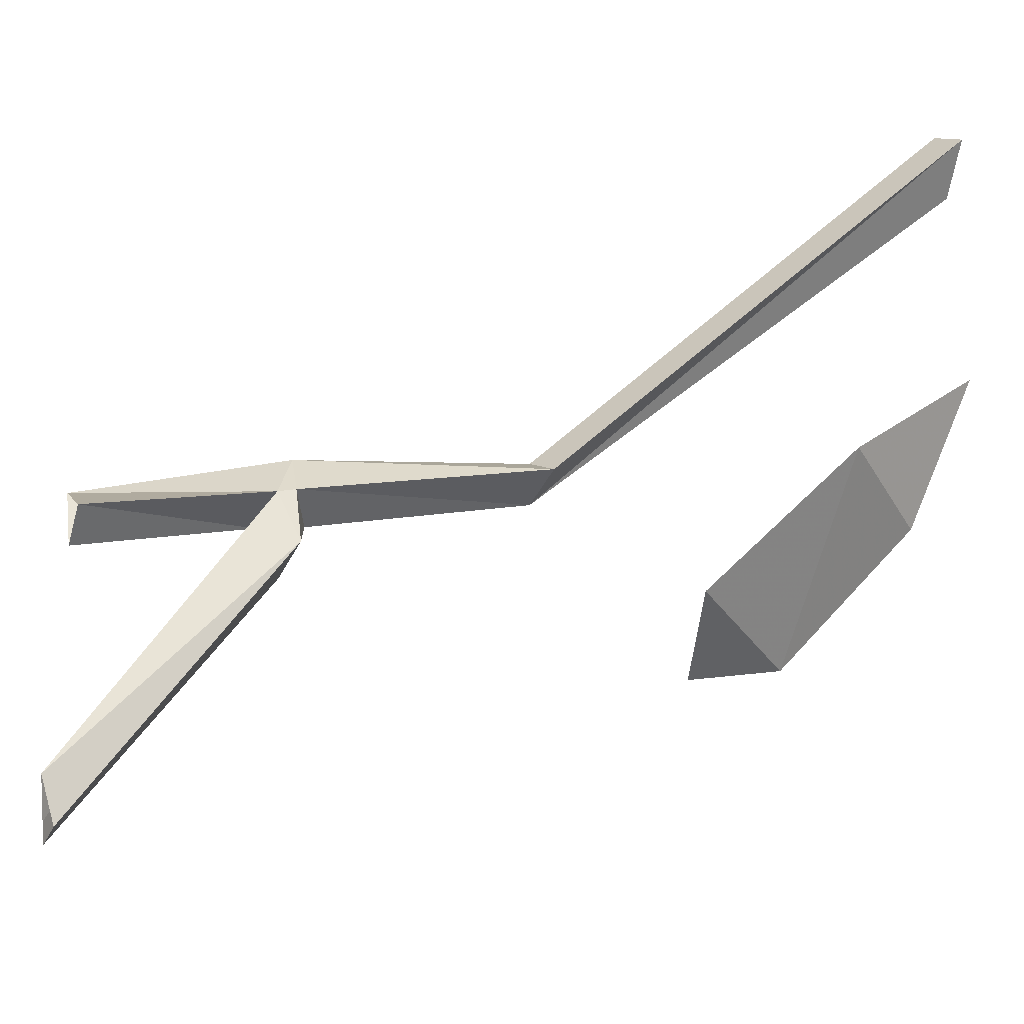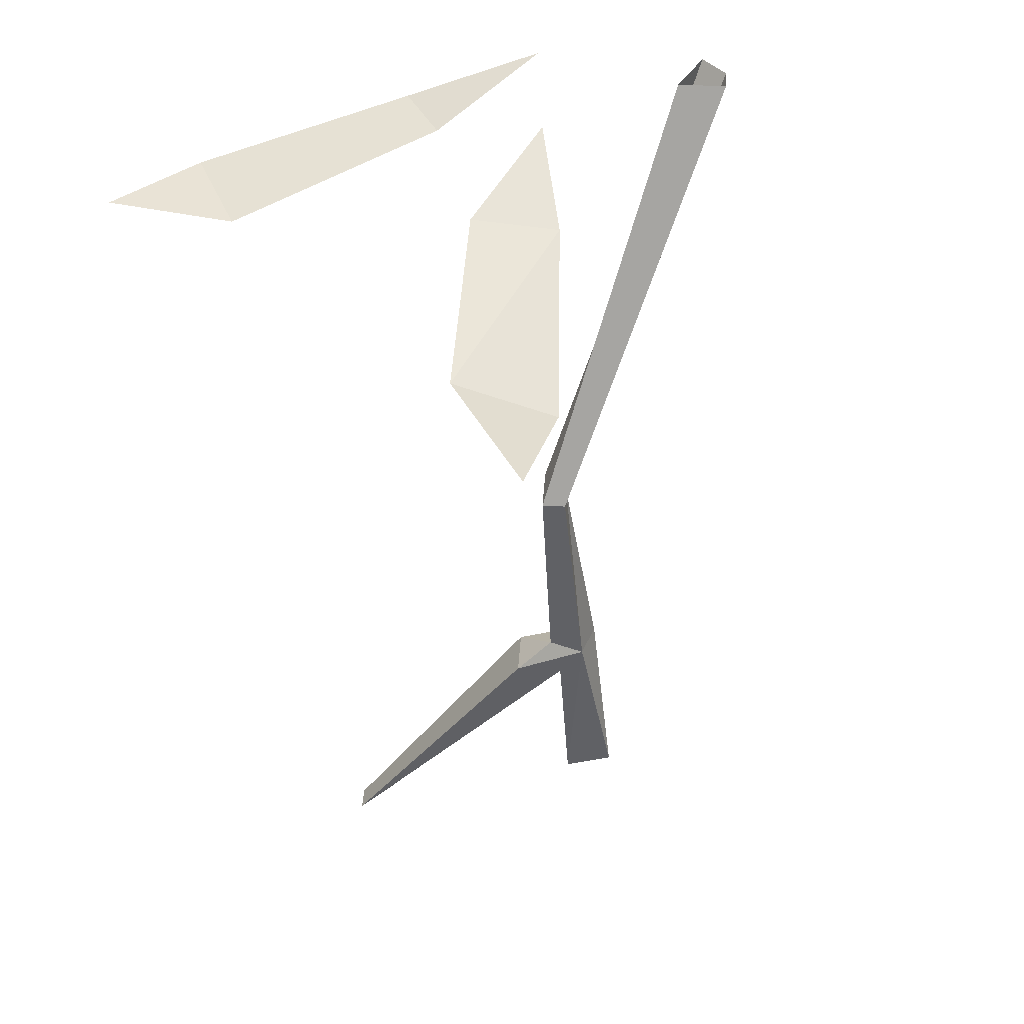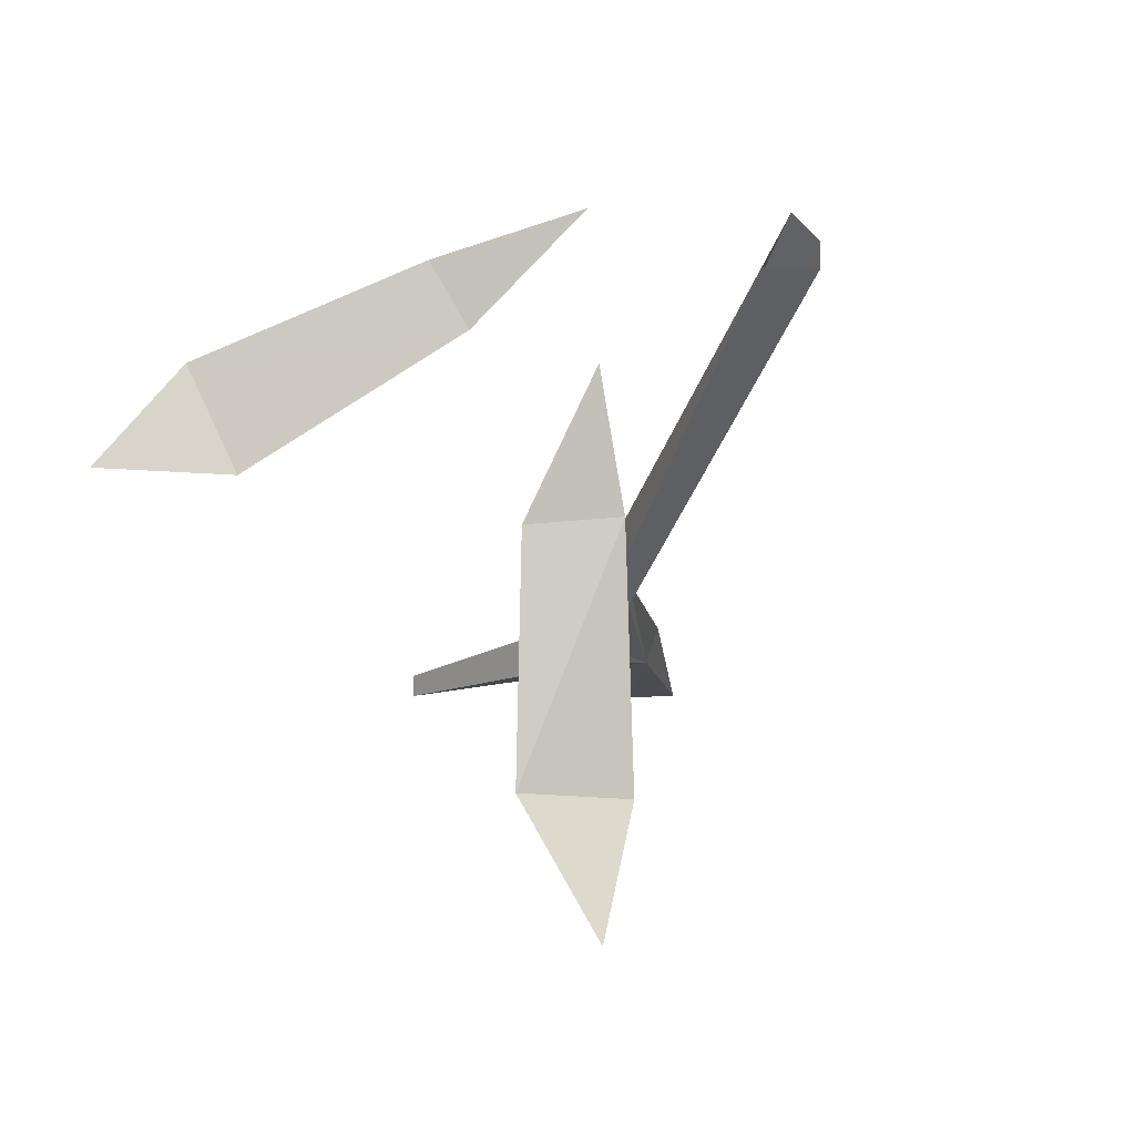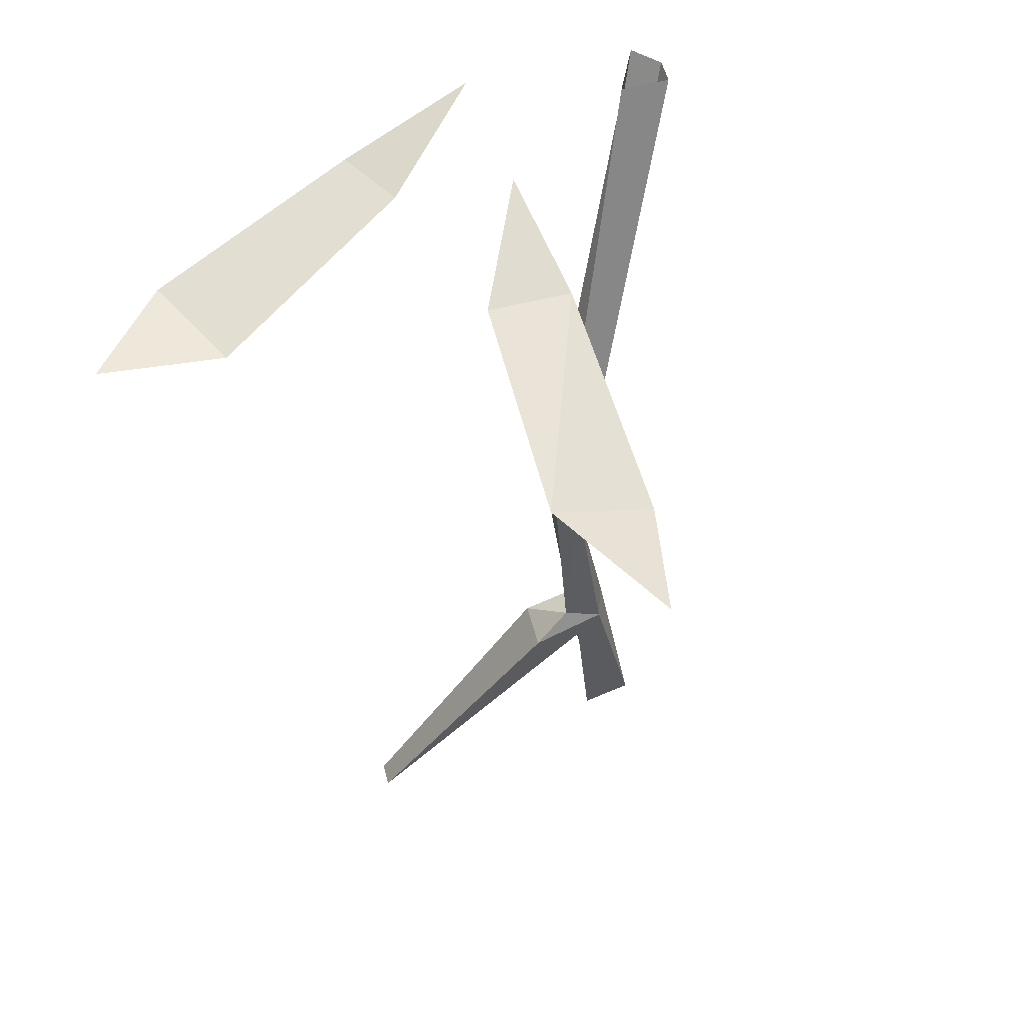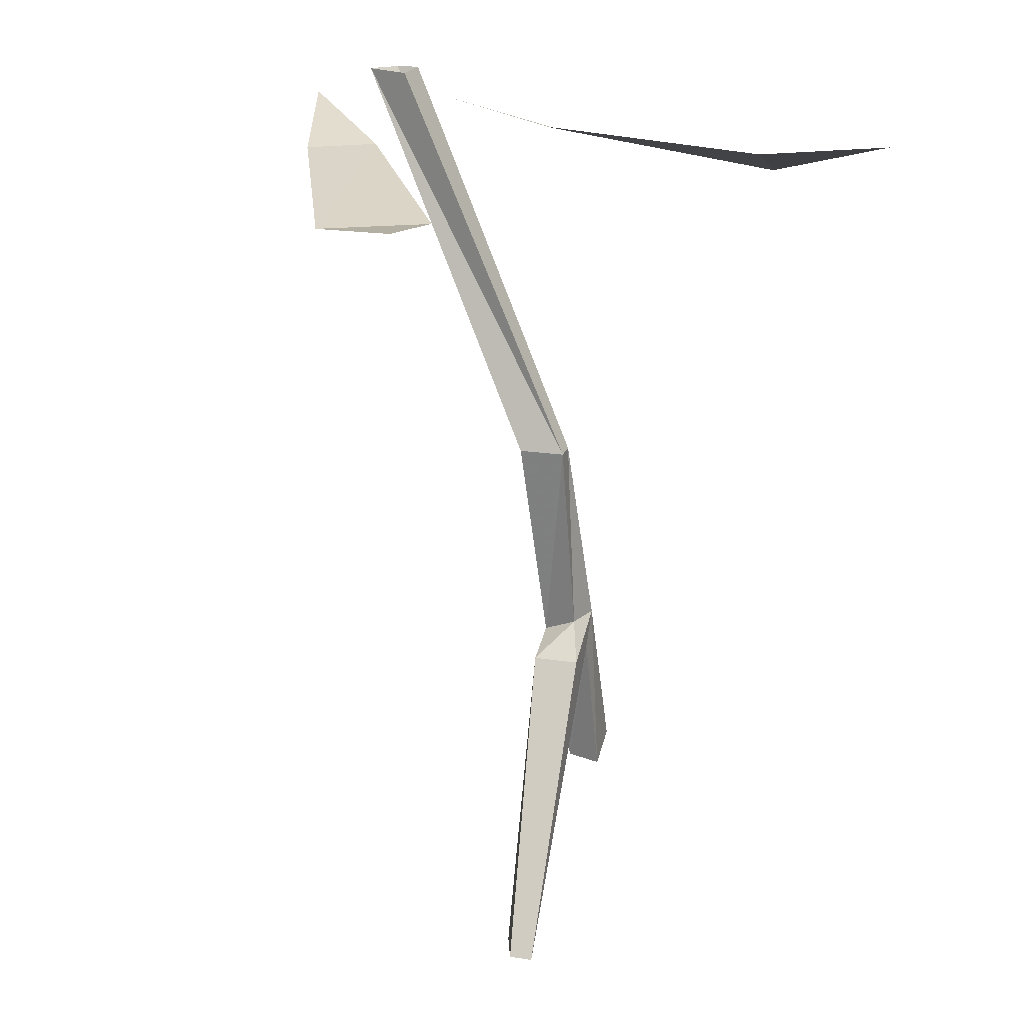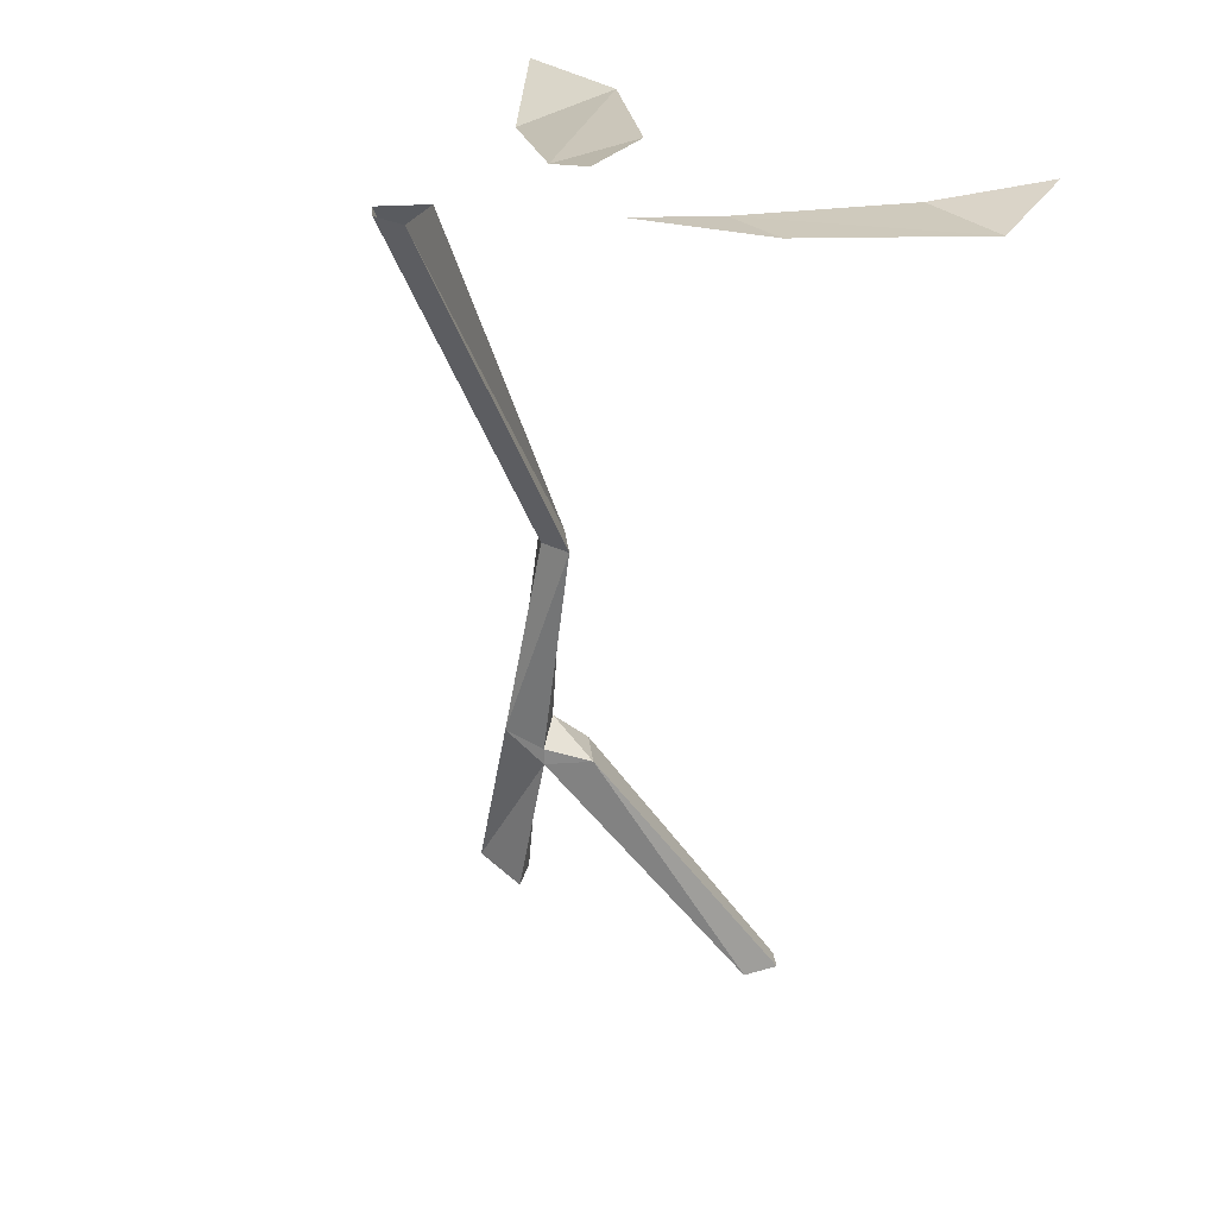
<metadata>
{"format":"obj","ext":"obj","renderer":"f3d","projection":"perspective","resolution":1024,"background":"white","views":[{"elev":9.7,"azim":54.8,"up":"+Z"},{"elev":44.6,"azim":-131.0,"up":"+Y"},{"elev":79.2,"azim":-133.8,"up":"+Y"},{"elev":57.6,"azim":-150.1,"up":"+Y"},{"elev":20.3,"azim":150.6,"up":"+Y"},{"elev":27.2,"azim":38.8,"up":"+Y"}]}
</metadata>
<code>
v 0.03125 -0.01562 -0.1328
v 0.05469 -0.03125 -0.2344
v 0.1016 -0.03125 -0.2188
v 0.0625 -0.01562 -0.125
v 0.03125 0 -0.07031
v 0.09375 -0.02344 -0.2734
v -0.1094 -0.01562 -0.2422
v -0.1406 -0.03125 -0.2109
v -0.1719 -0.01562 -0.2578
v -0.0625 -0.01562 -0.1406
v -0.03906 -0.007812 -0.1719
v -0.01562 0 -0.1094
v -0.04688 -0.1797 -0.1328
v -0.02344 0 -0.01562
v -0.03906 0 -0.01562
v -0.0625 -0.1797 -0.1328
v -0.07812 -0.2734 -0.125
v -0.0625 -0.2812 -0.1328
v -0.0625 -0.1797 -0.1484
v -0.03125 0 -0.03906
v -0.07031 -0.1797 -0.1406
v -0.04688 0 -0.02344
v -0.07031 -0.2734 -0.1484
v -0.08594 -0.2734 -0.1406
v -0.1016 -0.3516 -0.1328
v -0.0625 -0.2891 -0.1328
v -0.04688 -0.2891 -0.1484
v -0.0625 -0.2891 -0.1641
v -0.07812 -0.2891 -0.1484
v -0.08594 -0.3594 -0.1484
v 0 -0.4141 -0.2266
v 0 -0.4141 -0.2188
v -0.07812 -0.3594 -0.1328
v 0.007812 -0.4141 -0.2188
v 0 -0.4141 -0.2031
f 1 2 3
f 1 3 4
f 1 4 5
f 3 2 6
f 7 8 9
f 8 7 10
f 10 7 11
f 10 11 12
f 13 14 15
f 13 15 16
f 13 16 17
f 13 17 18
f 13 18 19
f 13 19 14
f 14 19 20
f 20 19 21
f 20 21 22
f 22 21 16
f 22 16 15
f 21 19 23
f 21 23 24
f 21 24 16
f 16 24 17
f 17 24 25
f 17 25 26
f 17 26 18
f 18 26 27
f 18 27 23
f 18 23 19
f 27 28 23
f 23 28 24
f 24 28 29
f 24 29 30
f 24 30 25
f 29 28 31
f 29 31 32
f 29 32 26
f 29 26 33
f 29 33 30
f 28 27 34
f 28 34 31
f 27 26 35
f 27 35 34
f 32 35 26
f 25 33 26
f 25 25 17

</code>
